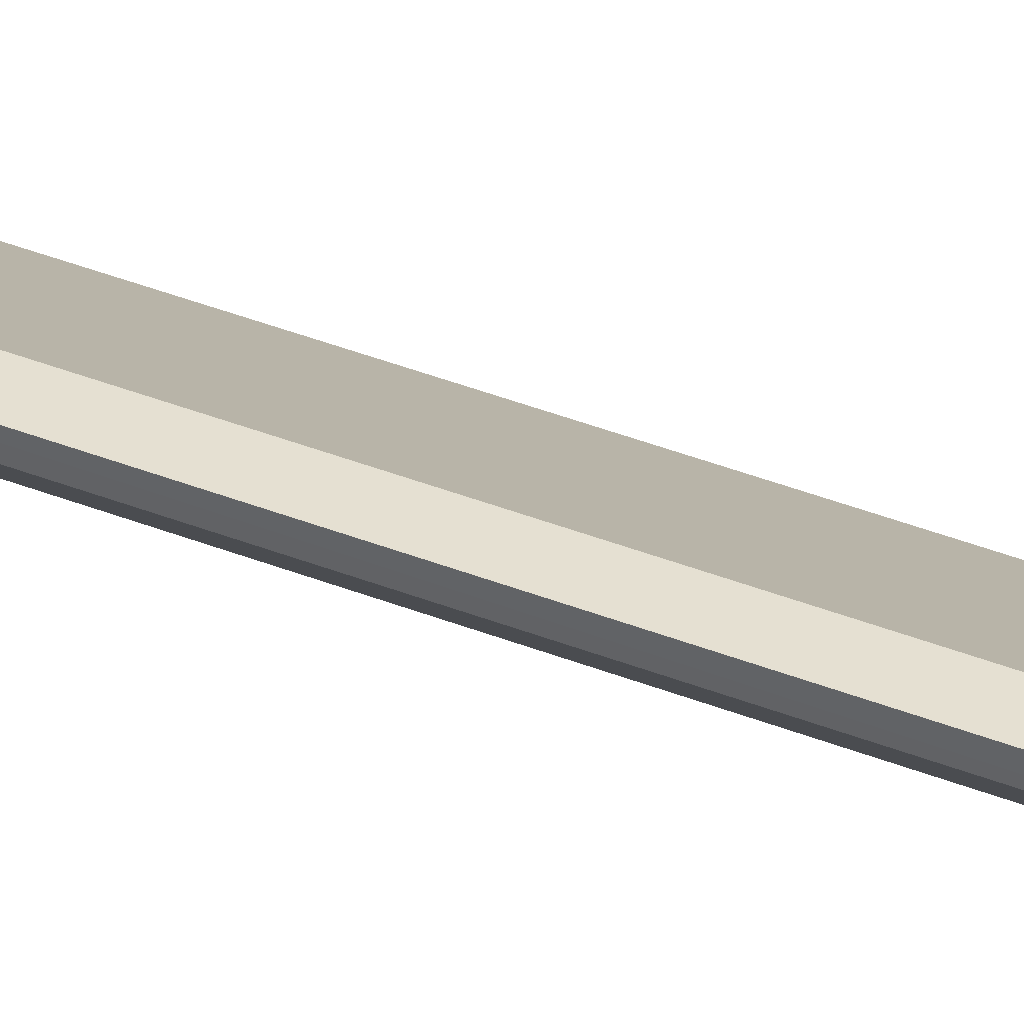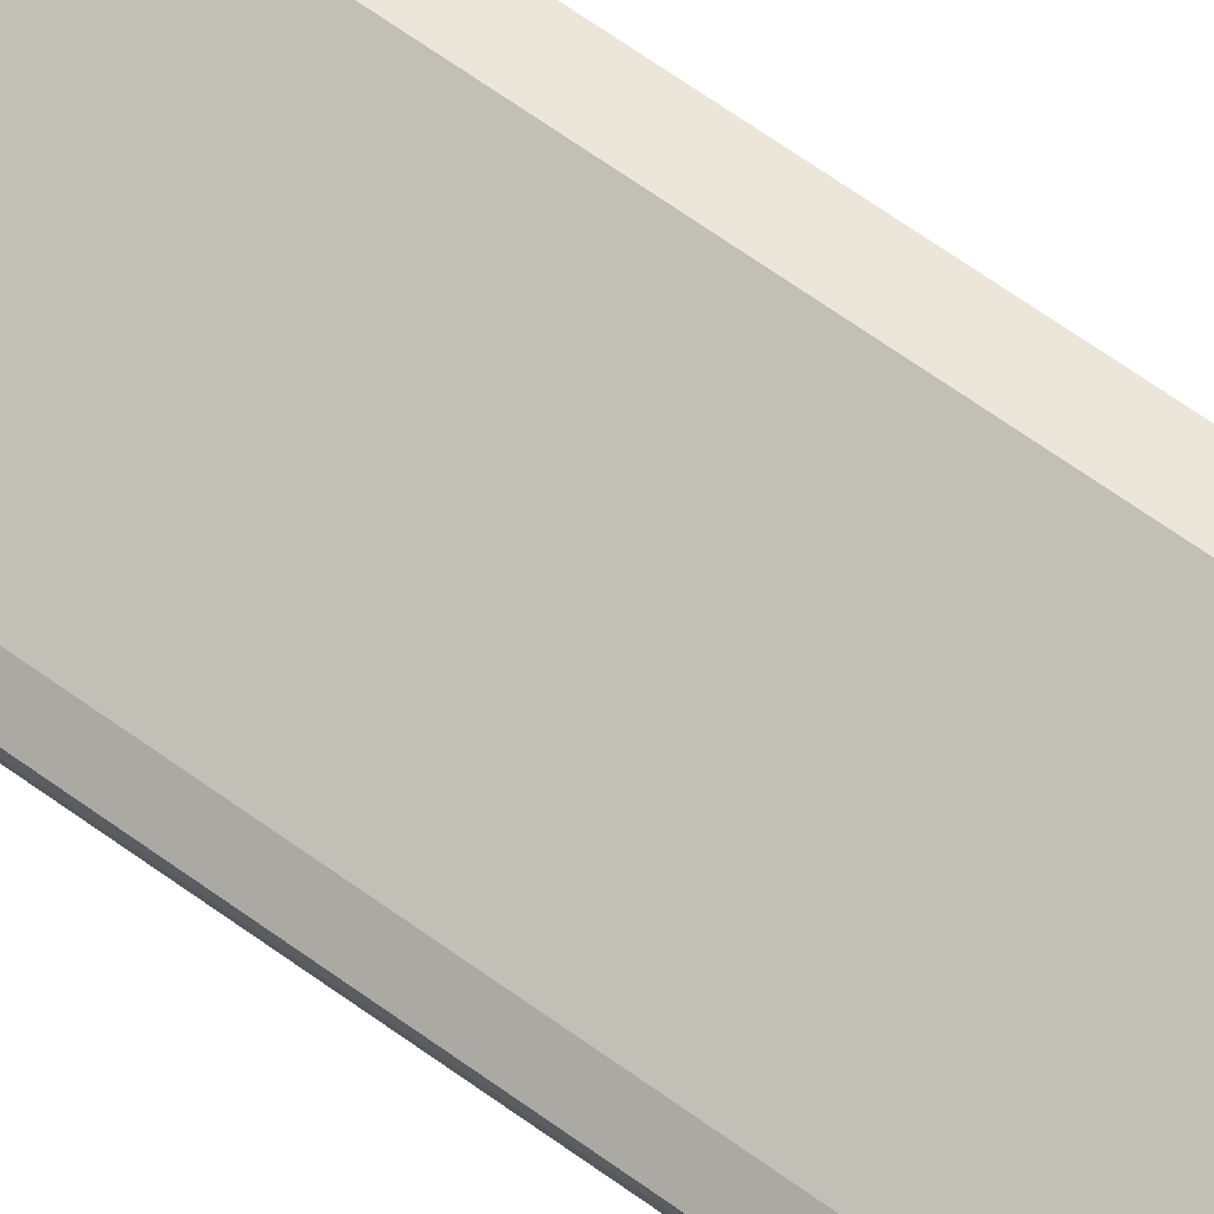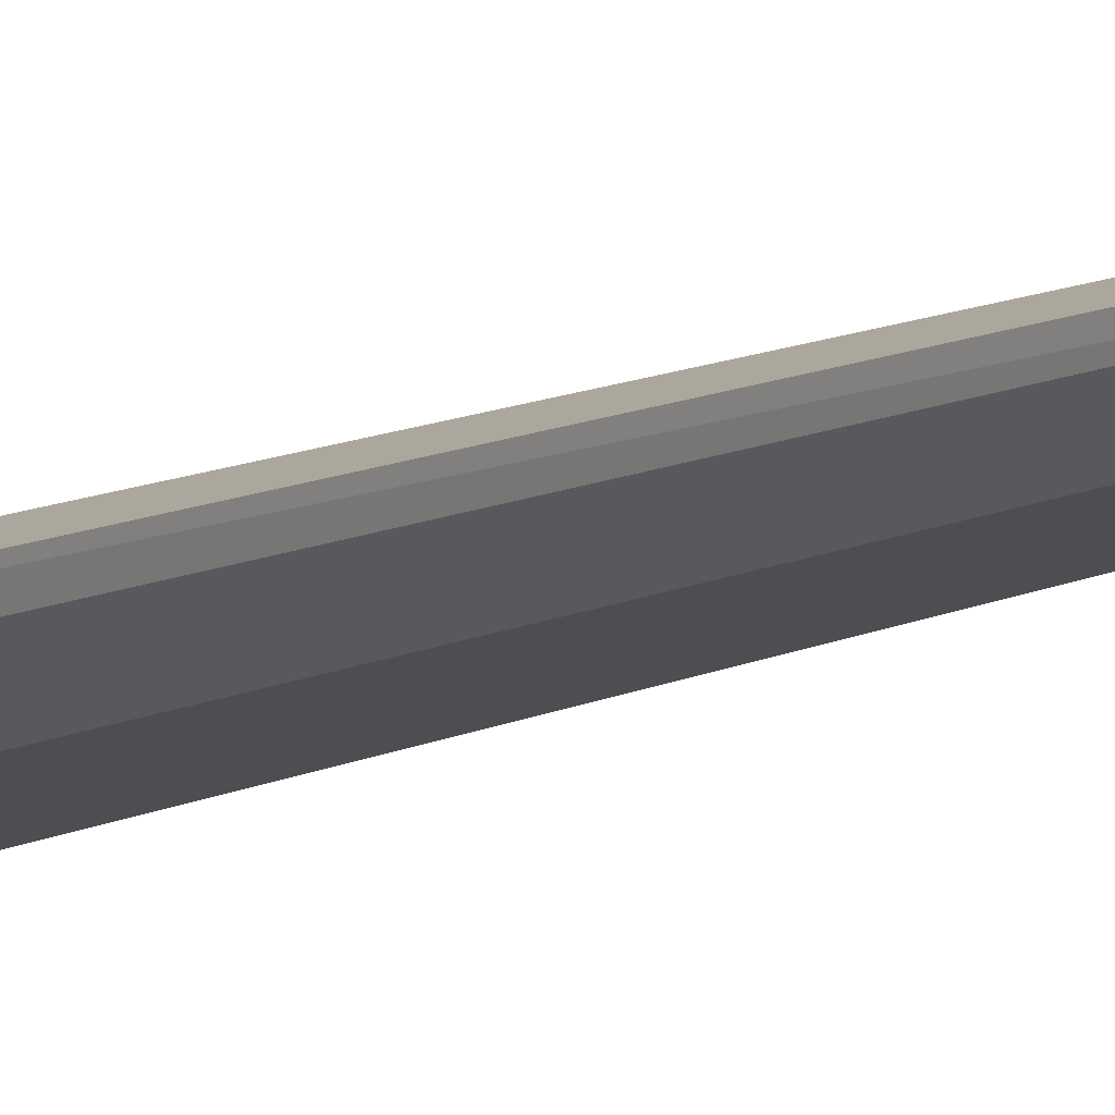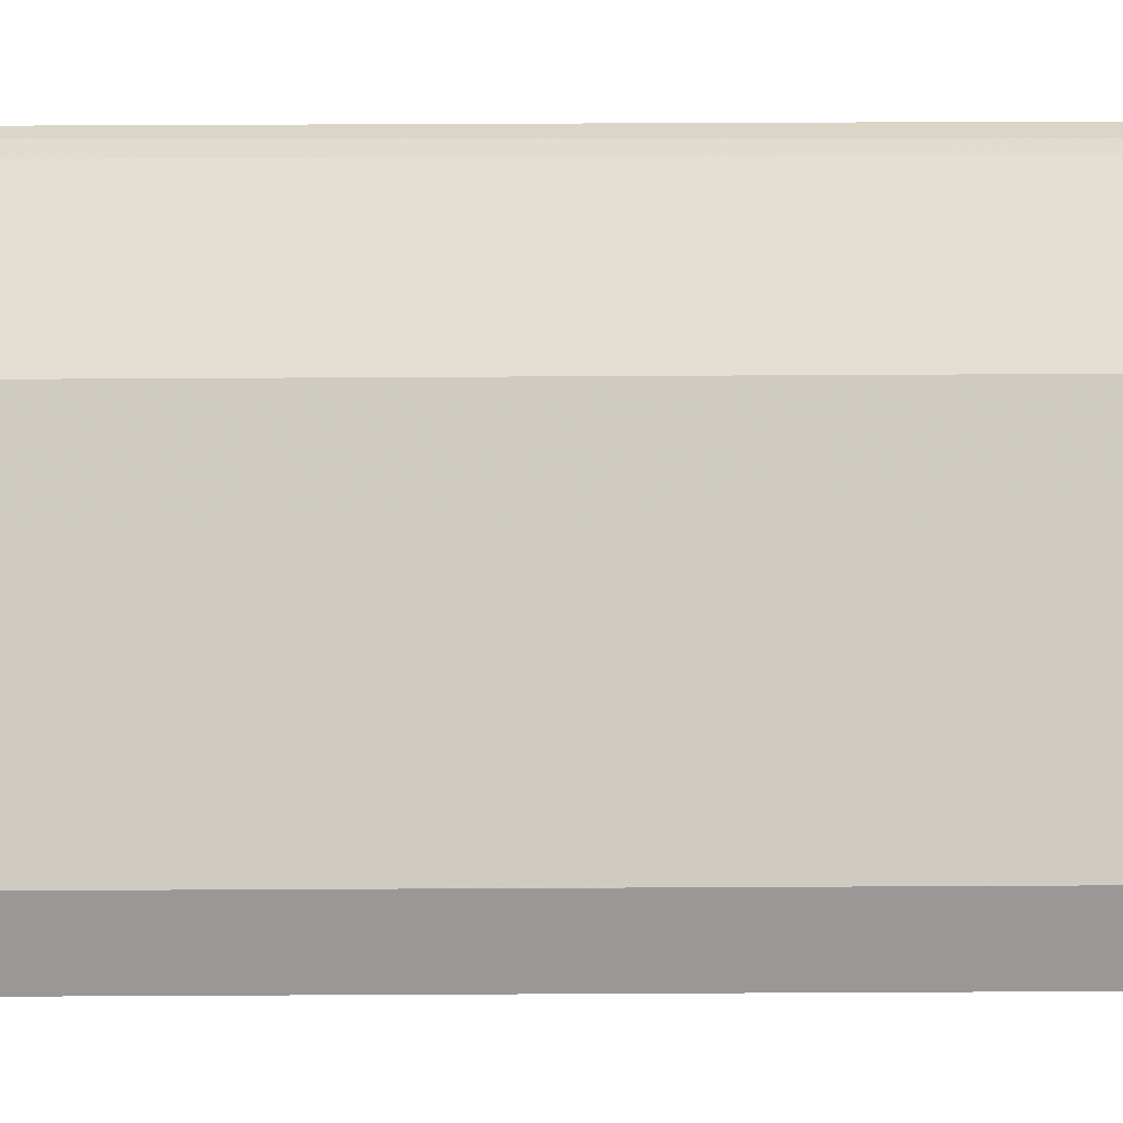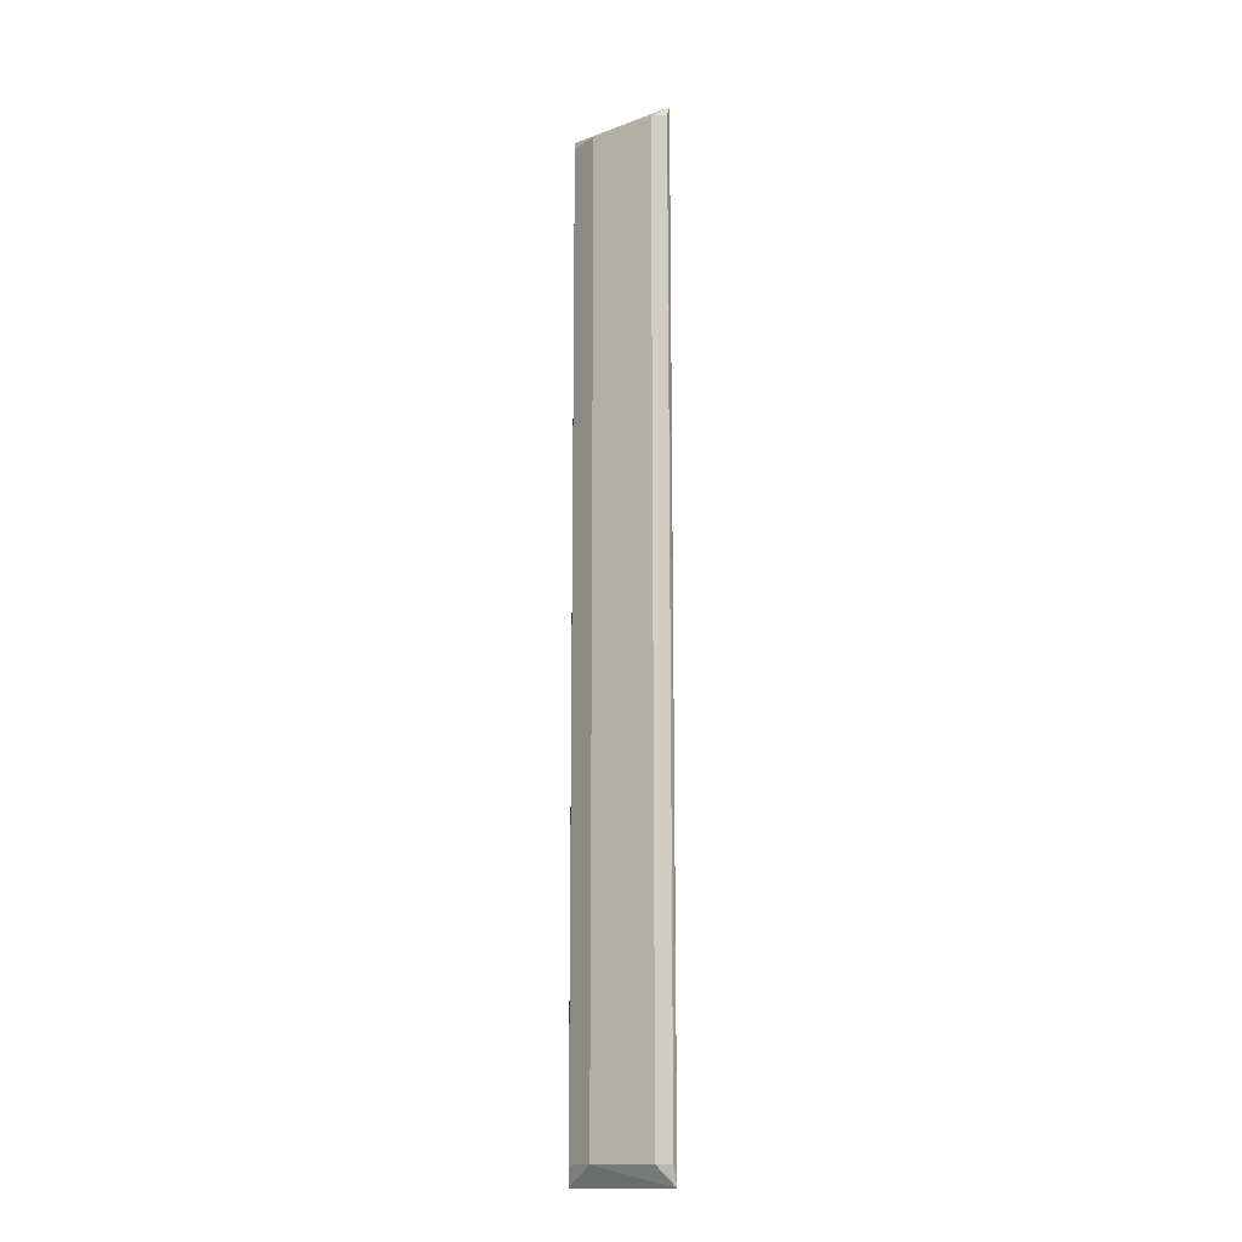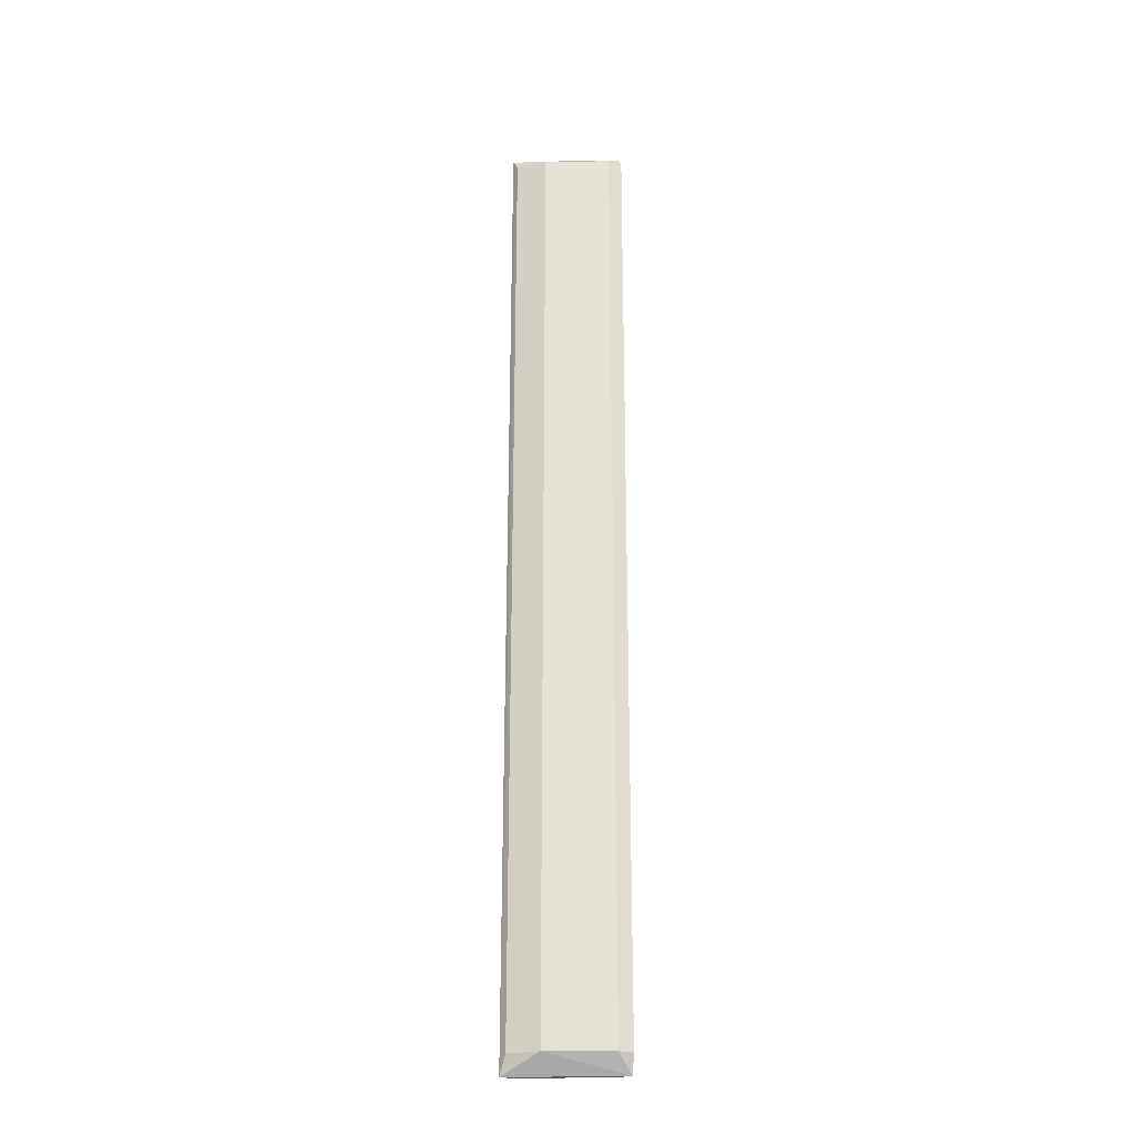
<metadata>
{"format":"obj","ext":"obj","renderer":"f3d","projection":"perspective","resolution":1024,"background":"white","views":[{"elev":37.6,"azim":117.3,"up":"+Z"},{"elev":55.9,"azim":-51.3,"up":"+Z"},{"elev":8.3,"azim":31.8,"up":"+Z"},{"elev":-68.6,"azim":90.3,"up":"+Z"},{"elev":-14.8,"azim":-169.7,"up":"+Y"},{"elev":-25.4,"azim":153.8,"up":"+Y"}]}
</metadata>
<code>
v 0.03229 0.3329 -0.1596
v -0.03642 -0.3276 -0.1966
v -0.03779 -0.3409 -0.1919
v 0.03366 -0.3409 -0.1535
v -0.03183 0.3409 -0.1863
v 0.01642 0.3329 -0.1755
v 0.02228 0.3409 -0.1538
v 0.01642 -0.3276 -0.1755
v -0.02584 0.3329 -0.1966
v 0.02266 -0.3409 -0.1535
v -0.02584 -0.3276 -0.1966
v -0.03642 0.3329 -0.1966
v -0.03229 -0.3409 -0.1864
v 0.03229 -0.3276 -0.1596
v 0.03311 0.3409 -0.1538
v -0.03724 0.3409 -0.1917
f 5 15 16
f 4 3 8
f 6 1 8
f 6 8 9
f 3 4 10
f 7 5 10
f 4 7 10
f 3 2 11
f 8 3 11
f 9 8 11
f 2 9 11
f 2 3 12
f 9 2 12
f 5 3 13
f 3 10 13
f 10 5 13
f 1 4 14
f 4 8 14
f 8 1 14
f 4 1 15
f 1 6 15
f 5 7 15
f 7 4 15
f 3 5 16
f 6 9 16
f 12 3 16
f 9 12 16
f 15 6 16

</code>
